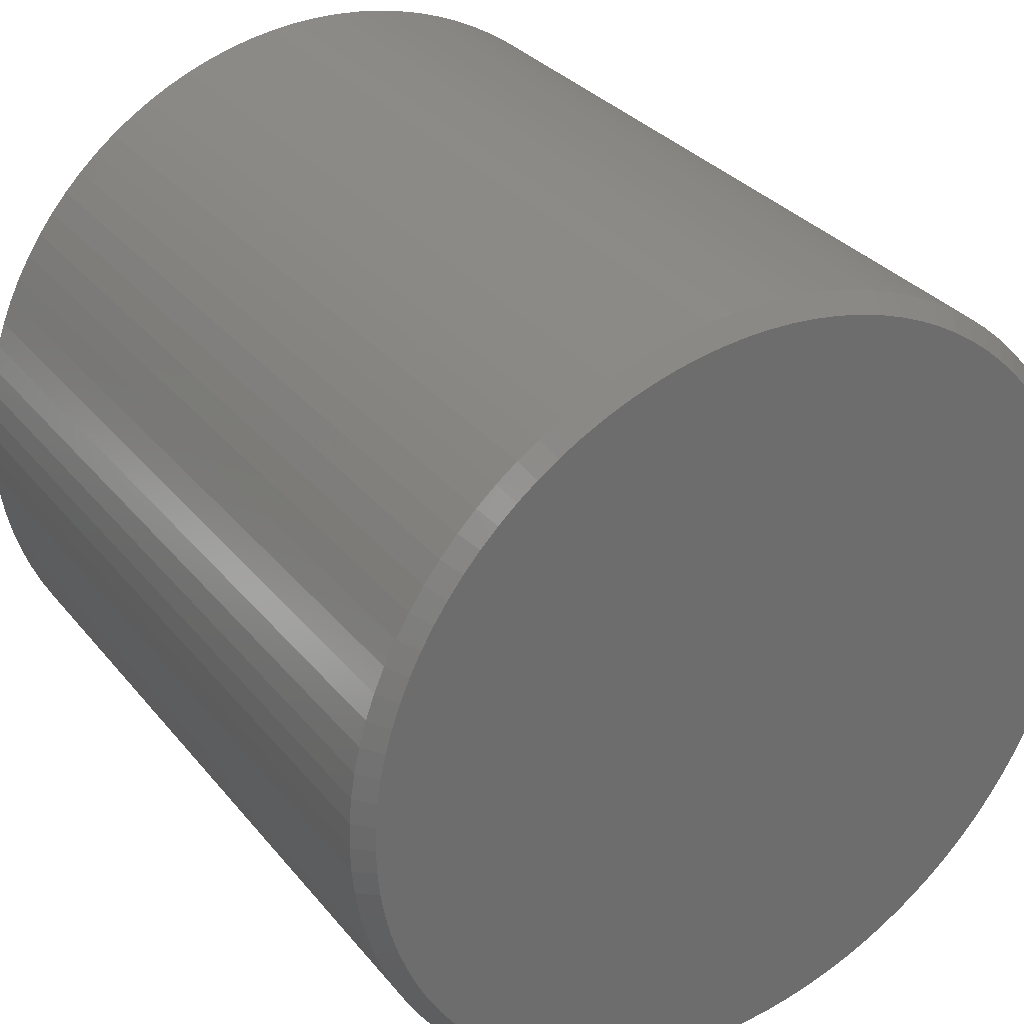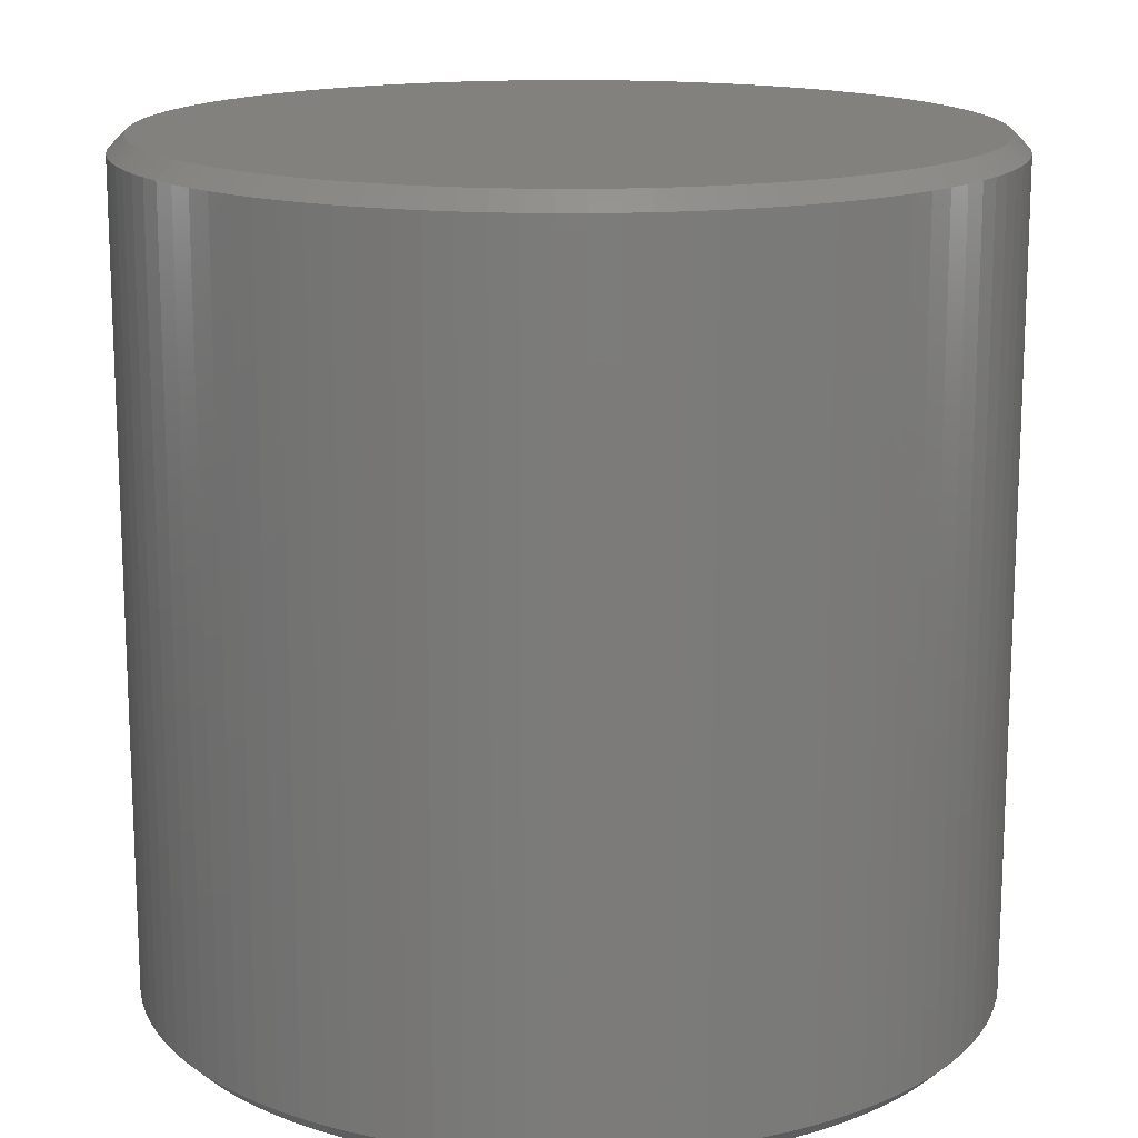
<metadata>
{"format":"stl","ext":"stl","renderer":"f3d","projection":"perspective","resolution":1024,"background":"white","views":[{"elev":31.5,"azim":148.0,"up":"+Y"},{"elev":15.4,"azim":-59.6,"up":"+Z"}]}
</metadata>
<code>
# stl→obj: 400 verts, 796 faces
v 1.57 -24.95 1
v 0 -25 1
v 0 -24 0
v 25 0 1
v 24 0 0
v 24.95 1.57 1
v 23.95 1.507 0
v 24.95 -1.57 1
v 23.95 -1.507 0
v -23.95 -1.507 0
v -24.95 -1.57 1
v -24 0 0
v 23.78 -7.725 1
v 22.31 -8.835 0
v 22.83 -7.416 0
v 17.11 -18.22 1
v 17.5 -16.43 0
v 18.22 -17.11 1
v 16.43 -17.5 0
v 4.685 -24.56 1
v 4.497 -23.57 0
v 6.217 -24.21 1
v -1.57 -24.95 1
v -1.507 -23.95 0
v -23.57 -4.497 0
v -24.8 -3.133 1
v -23.81 -3.008 0
v -1.507 23.95 0
v -1.57 24.95 1
v 0 24 0
v -17.5 16.43 0
v -17.11 18.22 1
v -16.43 17.5 0
v -18.22 17.11 1
v 24.21 -6.217 1
v 23.57 -4.497 0
v 24.56 -4.685 1
v 22.62 -10.64 1
v 21.72 -10.22 0
v 19.26 -15.94 1
v 18.49 -15.3 0
v 13.4 -21.11 1
v 11.56 -21.03 0
v 12.86 -20.26 0
v 5.969 -23.25 0
v -21.72 -10.22 0
v -22.62 -10.64 1
v -22.31 -8.835 0
v 16.43 17.5 0
v 15.94 19.26 1
v 17.11 18.22 1
v 8.835 22.31 0
v 7.725 23.78 1
v 9.203 23.24 1
v -3.008 23.81 0
v -4.497 23.57 0
v -3.133 24.8 1
v -10.22 21.72 0
v -10.64 22.62 1
v -8.835 22.31 0
v 24.8 -3.133 1
v 23.81 -3.008 0
v 23.25 -5.969 0
v 20.23 -14.69 1
v 19.42 -14.11 0
v 21.11 -13.4 1
v 10.64 -22.62 1
v 8.835 -22.31 0
v 10.22 -21.72 0
v 9.203 -23.24 1
v 3.133 -24.8 1
v 1.507 -23.95 0
v 3.008 -23.81 0
v -3.133 -24.8 1
v -4.685 -24.56 1
v -4.497 -23.57 0
v 1.57 24.95 1
v 0 25 1
v 21.72 10.22 0
v 21.03 11.56 0
v 22.62 10.64 1
v -25 0 1
v -24.95 1.57 1
v 23.24 -9.203 1
v 21.91 -12.04 1
v 21.03 -11.56 0
v 12.04 -21.91 1
v 14.69 -20.23 1
v 14.11 -19.42 0
v 15.94 -19.26 1
v 15.3 -18.49 0
v 7.725 -23.78 1
v 7.416 -22.83 0
v 23.81 3.008 0
v 23.57 4.497 0
v 23.25 5.969 0
v 22.83 7.416 0
v 22.31 8.835 0
v 20.26 -12.86 0
v 20.26 12.86 0
v 19.42 14.11 0
v 18.49 15.3 0
v 17.5 16.43 0
v 15.3 18.49 0
v 14.11 19.42 0
v 12.86 20.26 0
v 11.56 21.03 0
v 10.22 21.72 0
v 7.416 22.83 0
v 5.969 23.25 0
v 4.497 23.57 0
v 3.008 23.81 0
v 1.507 23.95 0
v -3.008 -23.81 0
v -5.969 -23.25 0
v -5.969 23.25 0
v -7.416 -22.83 0
v -7.416 22.83 0
v -8.835 -22.31 0
v -10.22 -21.72 0
v -11.56 -21.03 0
v -11.56 21.03 0
v -12.86 -20.26 0
v -12.86 20.26 0
v -14.11 -19.42 0
v -14.11 19.42 0
v -15.3 -18.49 0
v -15.3 18.49 0
v -16.43 -17.5 0
v -17.5 -16.43 0
v -18.49 -15.3 0
v -18.49 15.3 0
v -19.42 -14.11 0
v -19.42 14.11 0
v -20.26 -12.86 0
v -20.26 12.86 0
v -21.03 -11.56 0
v -21.03 11.56 0
v -21.72 10.22 0
v -22.31 8.835 0
v -22.83 -7.416 0
v -22.83 7.416 0
v -23.25 -5.969 0
v -23.25 5.969 0
v -23.57 4.497 0
v -23.81 3.008 0
v -23.95 1.507 0
v -24.21 -6.217 1
v -24.56 -4.685 1
v -6.217 -24.21 1
v -9.203 -23.24 1
v -10.64 -22.62 1
v -13.4 -21.11 1
v -14.69 -20.23 1
v 13.4 21.11 1
v 3.133 24.8 1
v 4.685 24.56 1
v 21.91 12.04 1
v 21.11 13.4 1
v 23.24 9.203 1
v 24.21 6.217 1
v 23.78 7.725 1
v 24.8 3.133 1
v -24.21 6.217 1
v -23.24 9.203 1
v -22.62 10.64 1
v -21.11 13.4 1
v -20.23 14.69 1
v -7.725 23.78 1
v -6.217 24.21 1
v -24.8 3.133 1
v -7.725 -23.78 1
v -15.94 -19.26 1
v -17.11 -18.22 1
v -21.11 -13.4 1
v -21.91 -12.04 1
v -18.22 -17.11 1
v -19.26 -15.94 1
v -23.78 -7.725 1
v -23.24 -9.203 1
v 12.04 21.91 1
v 10.64 22.62 1
v 14.69 20.23 1
v 6.217 24.21 1
v 19.26 15.94 1
v 20.23 14.69 1
v -23.78 7.725 1
v -19.26 15.94 1
v -13.4 21.11 1
v -12.04 21.91 1
v -15.94 19.26 1
v -4.685 24.56 1
v -9.203 23.24 1
v -12.04 -21.91 1
v 18.22 17.11 1
v 24.56 4.685 1
v -24.56 4.685 1
v -21.91 12.04 1
v -20.23 -14.69 1
v -14.69 20.23 1
v 25 0 49
v 24.95 1.57 49
v -24.95 1.57 49
v -25 0 49
v 0 25 49
v 1.57 24.95 49
v 0 -25 49
v -1.57 -24.95 49
v -19.26 -15.94 49
v -18.22 -17.11 49
v 18.22 17.11 49
v 17.11 18.22 49
v -17.11 18.22 49
v -15.94 19.26 49
v -9.203 23.24 49
v -7.725 23.78 49
v -23.78 -7.725 49
v -23.24 -9.203 49
v 23.24 9.203 49
v 22.62 10.64 49
v 9.203 23.24 49
v 10.64 22.62 49
v 13.4 21.11 49
v 14.69 20.23 49
v -21.91 12.04 49
v -22.62 10.64 49
v -4.685 24.56 49
v -3.133 24.8 49
v 24.56 4.685 49
v 24.21 6.217 49
v 24.8 3.133 49
v 21.11 13.4 49
v 20.23 14.69 49
v 21.91 12.04 49
v 4.685 24.56 49
v 6.217 24.21 49
v 3.133 24.8 49
v 15.94 19.26 49
v -23.78 7.725 49
v -24.21 6.217 49
v -19.26 15.94 49
v -20.23 14.69 49
v -18.22 17.11 49
v -23.24 9.203 49
v -13.4 21.11 49
v -12.04 21.91 49
v -10.64 22.62 49
v -14.69 20.23 49
v -6.217 24.21 49
v -1.57 24.95 49
v 14.69 -20.23 49
v 13.4 -21.11 49
v 12.04 -21.91 49
v 10.64 -22.62 49
v -17.11 -18.22 49
v -9.203 -23.24 49
v -10.64 -22.62 49
v -21.91 -12.04 49
v -21.11 -13.4 49
v -22.62 -10.64 49
v -20.23 -14.69 49
v -24.56 -4.685 49
v -24.21 -6.217 49
v 23.78 7.725 49
v 19.26 15.94 49
v 7.725 23.78 49
v 12.04 21.91 49
v -24.56 4.685 49
v -24.8 3.133 49
v -21.11 13.4 49
v 24.95 -1.57 49
v 1.57 -24.95 49
v 4.685 -24.56 49
v 3.133 -24.8 49
v 9.203 -23.24 49
v 7.725 -23.78 49
v 6.217 -24.21 49
v 15.94 -19.26 49
v 17.11 -18.22 49
v 18.22 -17.11 49
v 19.26 -15.94 49
v 20.23 -14.69 49
v 21.11 -13.4 49
v 22.62 -10.64 49
v 23.24 -9.203 49
v 21.91 -12.04 49
v 24.56 -4.685 49
v 24.8 -3.133 49
v 23.78 -7.725 49
v -15.94 -19.26 49
v -12.04 -21.91 49
v -13.4 -21.11 49
v -14.69 -20.23 49
v -7.725 -23.78 49
v -4.685 -24.56 49
v -6.217 -24.21 49
v -3.133 -24.8 49
v -24.8 -3.133 49
v -24.95 -1.57 49
v 24.21 -6.217 49
v 24 0 50
v 0 -24 50
v -24 0 50
v 0 24 50
v -23.95 -1.507 50
v 17.5 16.43 50
v 16.43 17.5 50
v -21.72 10.22 50
v -22.31 8.835 50
v -16.43 17.5 50
v -23.57 -4.497 50
v 16.43 -17.5 50
v 21.72 10.22 50
v 22.31 8.835 50
v 23.57 4.497 50
v 23.57 -4.497 50
v 23.25 -5.969 50
v -1.507 23.95 50
v -17.5 -16.43 50
v -10.22 -21.72 50
v -11.56 -21.03 50
v 1.507 -23.95 50
v 4.497 -23.57 50
v 22.31 -8.835 50
v 21.72 -10.22 50
v 4.497 23.57 50
v 20.26 12.86 50
v 21.03 11.56 50
v 23.95 1.507 50
v 23.81 -3.008 50
v -23.25 5.969 50
v -23.57 4.497 50
v -17.5 16.43 50
v -11.56 21.03 50
v -22.31 -8.835 50
v -5.969 -23.25 50
v -7.416 -22.83 50
v -8.835 -22.31 50
v 8.835 -22.31 50
v 17.5 -16.43 50
v 19.42 -14.11 50
v 23.25 5.969 50
v 22.83 7.416 50
v 23.81 3.008 50
v 23.95 -1.507 50
v 22.83 -7.416 50
v 21.03 -11.56 50
v 20.26 -12.86 50
v 19.42 14.11 50
v 18.49 15.3 50
v 18.49 -15.3 50
v 15.3 18.49 50
v 15.3 -18.49 50
v 14.11 19.42 50
v 14.11 -19.42 50
v 12.86 20.26 50
v 12.86 -20.26 50
v 11.56 21.03 50
v 11.56 -21.03 50
v 10.22 21.72 50
v 10.22 -21.72 50
v 8.835 22.31 50
v 7.416 22.83 50
v 7.416 -22.83 50
v 5.969 23.25 50
v 5.969 -23.25 50
v 3.008 23.81 50
v 3.008 -23.81 50
v 1.507 23.95 50
v -1.507 -23.95 50
v -3.008 23.81 50
v -3.008 -23.81 50
v -4.497 23.57 50
v -4.497 -23.57 50
v -5.969 23.25 50
v -7.416 22.83 50
v -8.835 22.31 50
v -10.22 21.72 50
v -12.86 20.26 50
v -12.86 -20.26 50
v -14.11 19.42 50
v -14.11 -19.42 50
v -15.3 18.49 50
v -15.3 -18.49 50
v -16.43 -17.5 50
v -18.49 15.3 50
v -18.49 -15.3 50
v -19.42 14.11 50
v -19.42 -14.11 50
v -20.26 12.86 50
v -20.26 -12.86 50
v -21.03 11.56 50
v -21.03 -11.56 50
v -21.72 -10.22 50
v -22.83 7.416 50
v -22.83 -7.416 50
v -23.25 -5.969 50
v -23.81 3.008 50
v -23.81 -3.008 50
v -23.95 1.507 50
f 1 2 3
f 4 5 6
f 5 7 6
f 8 9 5
f 10 11 12
f 13 14 15
f 16 17 18
f 17 16 19
f 20 21 22
f 3 23 24
f 25 26 27
f 28 29 30
f 31 32 33
f 32 31 34
f 35 36 37
f 38 39 14
f 40 17 41
f 42 43 44
f 22 21 45
f 46 47 48
f 49 50 51
f 52 53 54
f 55 56 57
f 58 59 60
f 61 9 8
f 8 5 4
f 61 36 62
f 37 36 61
f 35 15 63
f 64 65 66
f 67 68 69
f 70 68 67
f 20 71 21
f 71 72 73
f 26 11 10
f 74 75 76
f 77 30 78
f 79 80 81
f 28 57 29
f 12 82 83
f 11 82 12
f 61 62 9
f 13 15 35
f 84 14 13
f 38 14 84
f 35 63 36
f 85 86 38
f 66 86 85
f 1 72 71
f 1 3 72
f 87 43 42
f 88 42 89
f 88 89 90
f 90 89 91
f 92 93 68
f 70 92 68
f 9 7 5
f 62 7 9
f 62 94 7
f 36 94 62
f 36 95 94
f 63 95 36
f 63 96 95
f 15 96 63
f 15 97 96
f 14 97 15
f 14 98 97
f 39 98 14
f 39 79 98
f 86 79 39
f 86 80 79
f 99 80 86
f 99 100 80
f 65 100 99
f 65 101 100
f 41 101 65
f 41 102 101
f 17 102 41
f 17 103 102
f 19 103 17
f 19 49 103
f 91 49 19
f 91 104 49
f 89 104 91
f 89 105 104
f 44 105 89
f 44 106 105
f 43 106 44
f 43 107 106
f 69 107 43
f 69 108 107
f 68 108 69
f 68 52 108
f 93 52 68
f 93 109 52
f 45 109 93
f 45 110 109
f 21 110 45
f 21 111 110
f 73 111 21
f 73 112 111
f 72 112 73
f 72 113 112
f 3 113 72
f 3 30 113
f 24 30 3
f 24 28 30
f 114 28 24
f 114 55 28
f 76 55 114
f 76 56 55
f 115 56 76
f 115 116 56
f 117 116 115
f 117 118 116
f 119 118 117
f 119 60 118
f 120 60 119
f 120 58 60
f 121 58 120
f 121 122 58
f 123 122 121
f 123 124 122
f 125 124 123
f 125 126 124
f 127 126 125
f 127 128 126
f 129 128 127
f 129 33 128
f 130 33 129
f 130 31 33
f 131 31 130
f 131 132 31
f 133 132 131
f 133 134 132
f 135 134 133
f 135 136 134
f 137 136 135
f 137 138 136
f 46 138 137
f 46 139 138
f 48 139 46
f 48 140 139
f 141 140 48
f 141 142 140
f 143 142 141
f 143 144 142
f 25 144 143
f 25 145 144
f 27 145 25
f 27 146 145
f 10 146 27
f 10 147 146
f 147 10 12
f 27 26 10
f 148 149 25
f 75 150 76
f 151 152 119
f 153 154 125
f 76 150 115
f 23 74 24
f 2 23 3
f 106 107 155
f 111 156 157
f 30 29 78
f 158 80 159
f 160 98 81
f 95 96 161
f 161 97 162
f 97 98 162
f 6 7 163
f 145 164 144
f 140 165 166
f 134 167 168
f 55 57 28
f 118 169 170
f 12 83 147
f 147 83 171
f 66 65 99
f 40 41 65
f 64 40 65
f 18 17 40
f 66 99 86
f 38 86 39
f 71 73 21
f 87 67 43
f 67 69 43
f 90 91 19
f 16 90 19
f 92 22 93
f 22 45 93
f 149 26 25
f 150 172 117
f 152 121 120
f 119 152 120
f 150 117 115
f 172 151 119
f 153 125 123
f 173 174 129
f 175 176 137
f 177 178 130
f 135 175 137
f 174 130 129
f 130 174 177
f 179 148 141
f 47 180 48
f 141 148 143
f 143 148 25
f 74 76 114
f 52 109 53
f 155 107 181
f 107 182 181
f 105 155 183
f 105 106 155
f 109 184 53
f 112 113 156
f 111 112 156
f 101 185 186
f 162 98 160
f 146 171 145
f 142 164 187
f 139 166 138
f 140 166 139
f 144 164 142
f 140 187 165
f 136 167 134
f 31 188 34
f 122 189 190
f 33 32 191
f 124 189 122
f 56 170 192
f 60 193 169
f 60 59 193
f 147 171 146
f 42 44 89
f 152 194 121
f 172 119 117
f 173 129 127
f 125 173 127
f 154 173 125
f 130 178 131
f 48 179 141
f 180 179 48
f 24 74 114
f 50 105 183
f 182 52 54
f 156 113 77
f 113 30 77
f 184 111 157
f 81 80 158
f 103 51 195
f 51 103 49
f 96 97 161
f 163 95 196
f 196 95 161
f 94 95 163
f 7 94 163
f 145 197 164
f 145 171 197
f 138 166 198
f 142 187 140
f 132 188 31
f 132 134 188
f 134 168 188
f 128 33 191
f 116 118 170
f 116 170 56
f 56 192 57
f 118 60 169
f 194 153 121
f 121 153 123
f 178 133 131
f 178 199 133
f 133 175 135
f 199 175 133
f 176 47 137
f 137 47 46
f 104 105 50
f 49 104 50
f 108 52 182
f 107 108 182
f 110 111 184
f 109 110 184
f 101 102 185
f 159 101 186
f 185 103 195
f 102 103 185
f 98 79 81
f 138 198 167
f 138 167 136
f 128 191 126
f 126 191 200
f 124 126 189
f 126 200 189
f 122 190 59
f 58 122 59
f 100 101 159
f 80 100 159
f 201 6 202
f 6 201 4
f 82 203 83
f 203 82 204
f 77 205 206
f 205 77 78
f 23 207 208
f 207 23 2
f 177 209 178
f 209 177 210
f 211 51 212
f 51 211 195
f 191 213 214
f 213 191 32
f 169 215 216
f 215 169 193
f 180 217 179
f 217 180 218
f 219 81 220
f 81 219 160
f 182 221 222
f 221 182 54
f 183 223 224
f 223 183 155
f 166 225 198
f 225 166 226
f 57 227 228
f 227 57 192
f 229 161 230
f 161 229 196
f 202 163 231
f 163 202 6
f 232 186 233
f 186 232 159
f 220 158 234
f 158 220 81
f 184 235 236
f 235 184 157
f 157 237 235
f 237 157 156
f 50 224 238
f 224 50 183
f 164 239 187
f 239 164 240
f 168 241 188
f 241 168 242
f 34 213 32
f 213 34 243
f 165 226 166
f 226 165 244
f 190 245 246
f 245 190 189
f 193 247 215
f 247 193 59
f 189 248 245
f 248 189 200
f 192 249 227
f 249 192 170
f 29 228 250
f 228 29 57
f 42 251 252
f 251 42 88
f 67 253 254
f 253 67 87
f 174 210 177
f 210 174 255
f 152 256 257
f 256 152 151
f 175 258 176
f 258 175 259
f 47 218 180
f 218 47 260
f 199 259 175
f 259 199 261
f 148 262 149
f 262 148 263
f 231 196 229
f 196 231 163
f 264 160 219
f 160 264 162
f 230 162 264
f 162 230 161
f 233 185 265
f 185 233 186
f 265 195 211
f 195 265 185
f 234 159 232
f 159 234 158
f 53 236 266
f 236 53 184
f 54 266 221
f 266 54 53
f 156 206 237
f 206 156 77
f 155 267 223
f 267 155 181
f 181 222 267
f 222 181 182
f 51 238 212
f 238 51 50
f 171 268 197
f 268 171 269
f 188 243 34
f 243 188 241
f 198 270 167
f 270 198 225
f 167 242 168
f 242 167 270
f 187 244 165
f 244 187 239
f 197 240 164
f 240 197 268
f 83 269 171
f 269 83 203
f 59 246 247
f 246 59 190
f 200 214 248
f 214 200 191
f 170 216 249
f 216 170 169
f 78 250 205
f 250 78 29
f 271 4 201
f 4 271 8
f 2 272 207
f 272 2 1
f 71 273 274
f 273 71 20
f 70 254 275
f 254 70 67
f 22 276 277
f 276 22 92
f 88 278 251
f 278 88 90
f 279 18 280
f 18 279 16
f 87 252 253
f 252 87 42
f 280 40 281
f 40 280 18
f 282 66 283
f 66 282 64
f 284 84 285
f 84 284 38
f 283 85 286
f 85 283 66
f 287 61 288
f 61 287 37
f 285 13 289
f 13 285 84
f 174 290 255
f 290 174 173
f 194 257 291
f 257 194 152
f 154 292 293
f 292 154 153
f 151 294 256
f 294 151 172
f 150 295 296
f 295 150 75
f 74 208 297
f 208 74 23
f 176 260 47
f 260 176 258
f 178 261 199
f 261 178 209
f 179 263 148
f 263 179 217
f 149 298 26
f 298 149 262
f 11 204 82
f 204 11 299
f 1 274 272
f 274 1 71
f 20 277 273
f 277 20 22
f 92 275 276
f 275 92 70
f 90 279 278
f 279 90 16
f 281 64 282
f 64 281 40
f 286 38 284
f 38 286 85
f 300 37 287
f 37 300 35
f 288 8 271
f 8 288 61
f 173 293 290
f 293 173 154
f 153 291 292
f 291 153 194
f 172 296 294
f 296 172 150
f 75 297 295
f 297 75 74
f 26 299 11
f 299 26 298
f 289 35 300
f 35 289 13
f 202 301 201
f 302 208 207
f 203 204 303
f 205 250 304
f 303 299 305
f 212 306 211
f 306 212 307
f 308 226 309
f 214 213 310
f 311 298 262
f 312 278 279
f 220 313 314
f 229 315 231
f 316 317 300
f 304 250 318
f 319 209 210
f 320 321 257
f 322 302 272
f 323 274 273
f 324 325 284
f 235 326 236
f 232 327 328
f 231 329 202
f 330 316 288
f 331 240 332
f 213 333 310
f 333 213 243
f 250 228 318
f 246 245 334
f 335 217 218
f 336 337 296
f 321 292 291
f 338 257 256
f 339 276 275
f 340 279 280
f 279 340 312
f 341 281 282
f 285 324 284
f 235 237 326
f 220 314 219
f 230 342 315
f 230 343 342
f 231 315 344
f 231 344 329
f 202 329 301
f 201 301 271
f 329 345 301
f 344 345 329
f 344 330 345
f 315 330 344
f 315 316 330
f 342 316 315
f 342 317 316
f 343 317 342
f 343 346 317
f 314 346 343
f 314 324 346
f 313 324 314
f 313 325 324
f 328 325 313
f 328 347 325
f 327 347 328
f 327 348 347
f 349 348 327
f 349 341 348
f 350 341 349
f 350 351 341
f 306 351 350
f 306 340 351
f 307 340 306
f 307 312 340
f 352 312 307
f 352 353 312
f 354 353 352
f 354 355 353
f 356 355 354
f 356 357 355
f 358 357 356
f 358 359 357
f 360 359 358
f 360 361 359
f 362 361 360
f 362 339 361
f 363 339 362
f 363 364 339
f 365 364 363
f 365 366 364
f 326 366 365
f 326 323 366
f 367 323 326
f 367 368 323
f 369 368 367
f 369 322 368
f 304 322 369
f 304 302 322
f 318 302 304
f 318 370 302
f 371 370 318
f 371 372 370
f 373 372 371
f 373 374 372
f 375 374 373
f 375 336 374
f 376 336 375
f 376 337 336
f 377 337 376
f 377 338 337
f 378 338 377
f 378 320 338
f 334 320 378
f 334 321 320
f 379 321 334
f 379 380 321
f 381 380 379
f 381 382 380
f 383 382 381
f 383 384 382
f 310 384 383
f 310 385 384
f 333 385 310
f 333 319 385
f 386 319 333
f 386 387 319
f 388 387 386
f 388 389 387
f 390 389 388
f 390 391 389
f 392 391 390
f 392 393 391
f 308 393 392
f 308 394 393
f 309 394 308
f 309 335 394
f 395 335 309
f 395 396 335
f 331 396 395
f 331 397 396
f 332 397 331
f 332 311 397
f 398 311 332
f 398 399 311
f 400 399 398
f 400 305 399
f 305 400 303
f 398 269 400
f 241 242 388
f 395 240 331
f 226 244 309
f 227 249 373
f 373 249 375
f 334 245 379
f 305 299 298
f 303 204 299
f 399 298 311
f 311 262 263
f 393 259 391
f 393 258 259
f 374 295 297
f 382 290 293
f 320 257 338
f 374 296 295
f 372 374 297
f 372 297 370
f 274 322 272
f 302 207 272
f 357 359 252
f 252 359 253
f 323 368 274
f 277 323 273
f 284 347 286
f 348 341 283
f 281 340 280
f 289 324 285
f 317 346 300
f 288 316 287
f 287 316 300
f 345 330 288
f 224 223 354
f 266 236 363
f 233 349 232
f 233 265 349
f 219 314 264
f 230 315 229
f 269 203 400
f 400 203 303
f 268 269 332
f 240 268 332
f 225 226 392
f 388 270 390
f 243 241 333
f 244 239 309
f 318 228 371
f 228 373 371
f 228 227 373
f 249 216 376
f 249 376 375
f 216 215 377
f 215 247 377
f 245 248 381
f 245 381 379
f 248 214 381
f 305 298 399
f 311 263 397
f 397 263 396
f 335 260 394
f 335 218 260
f 389 259 261
f 391 259 389
f 321 291 257
f 319 255 385
f 255 319 210
f 338 256 294
f 336 296 374
f 370 297 208
f 370 208 302
f 361 339 254
f 254 339 275
f 355 252 251
f 355 357 252
f 368 322 274
f 366 323 277
f 364 366 277
f 325 347 284
f 283 341 282
f 351 340 281
f 341 351 281
f 346 324 289
f 300 346 289
f 271 345 288
f 301 345 271
f 238 354 352
f 223 356 354
f 223 358 356
f 224 354 238
f 222 362 360
f 221 362 222
f 237 367 326
f 237 369 367
f 205 304 206
f 220 328 313
f 232 349 327
f 234 328 220
f 211 306 265
f 264 343 230
f 264 314 343
f 332 269 398
f 392 226 308
f 242 270 388
f 333 241 386
f 241 388 386
f 309 239 395
f 239 240 395
f 216 377 376
f 247 246 334
f 377 247 378
f 247 334 378
f 381 214 383
f 214 310 383
f 396 263 217
f 396 217 335
f 389 261 209
f 393 260 258
f 394 260 393
f 384 290 382
f 382 293 292
f 385 255 290
f 384 385 290
f 337 338 294
f 337 294 296
f 278 355 251
f 359 254 253
f 359 361 254
f 364 277 276
f 339 364 276
f 286 347 283
f 347 348 283
f 267 358 223
f 238 352 307
f 212 238 307
f 236 365 363
f 236 326 365
f 266 363 362
f 221 266 362
f 206 369 237
f 206 304 369
f 232 328 234
f 265 350 349
f 265 306 350
f 270 225 392
f 390 270 392
f 387 389 209
f 387 209 319
f 380 382 292
f 380 292 321
f 353 355 278
f 312 353 278
f 267 222 358
f 222 360 358

</code>
